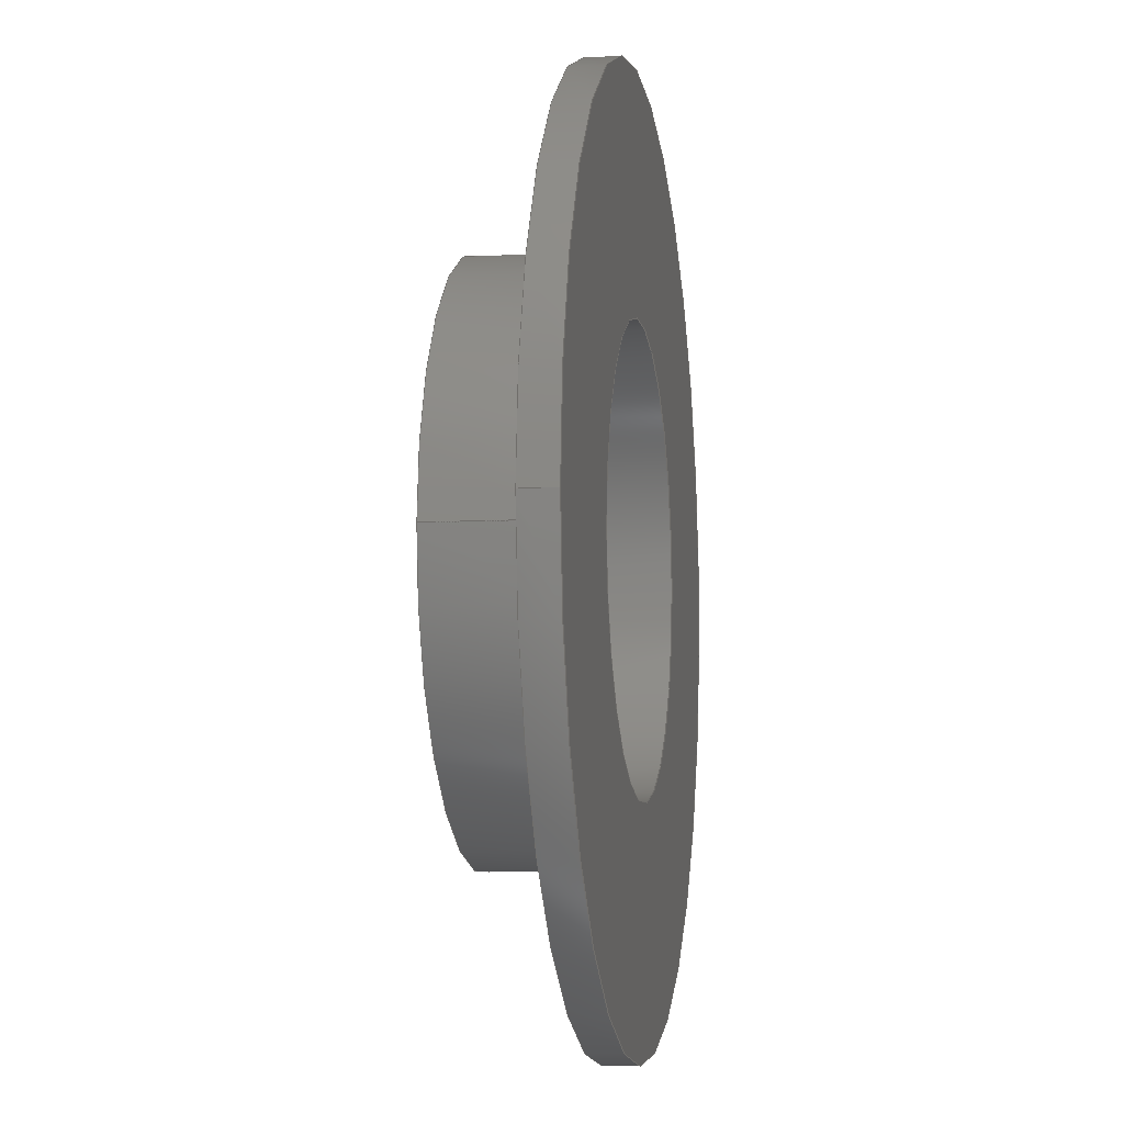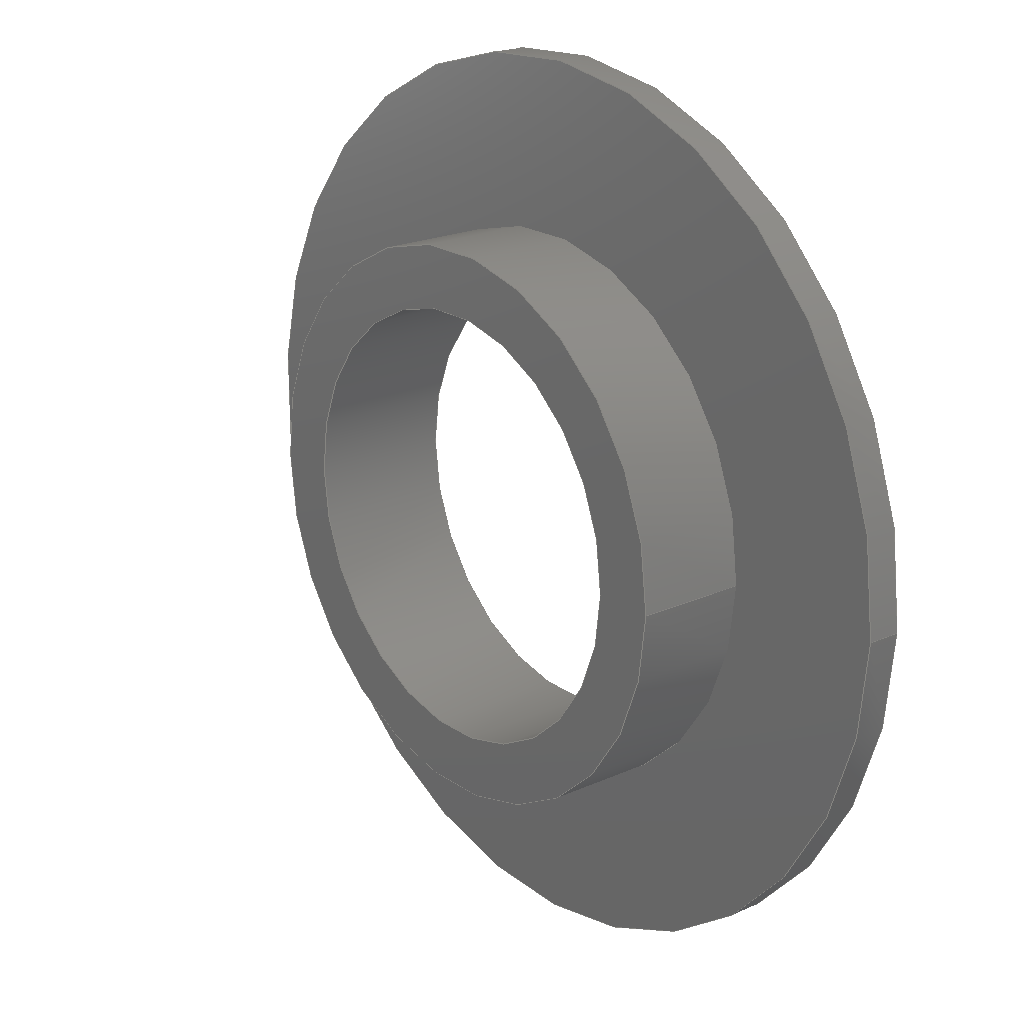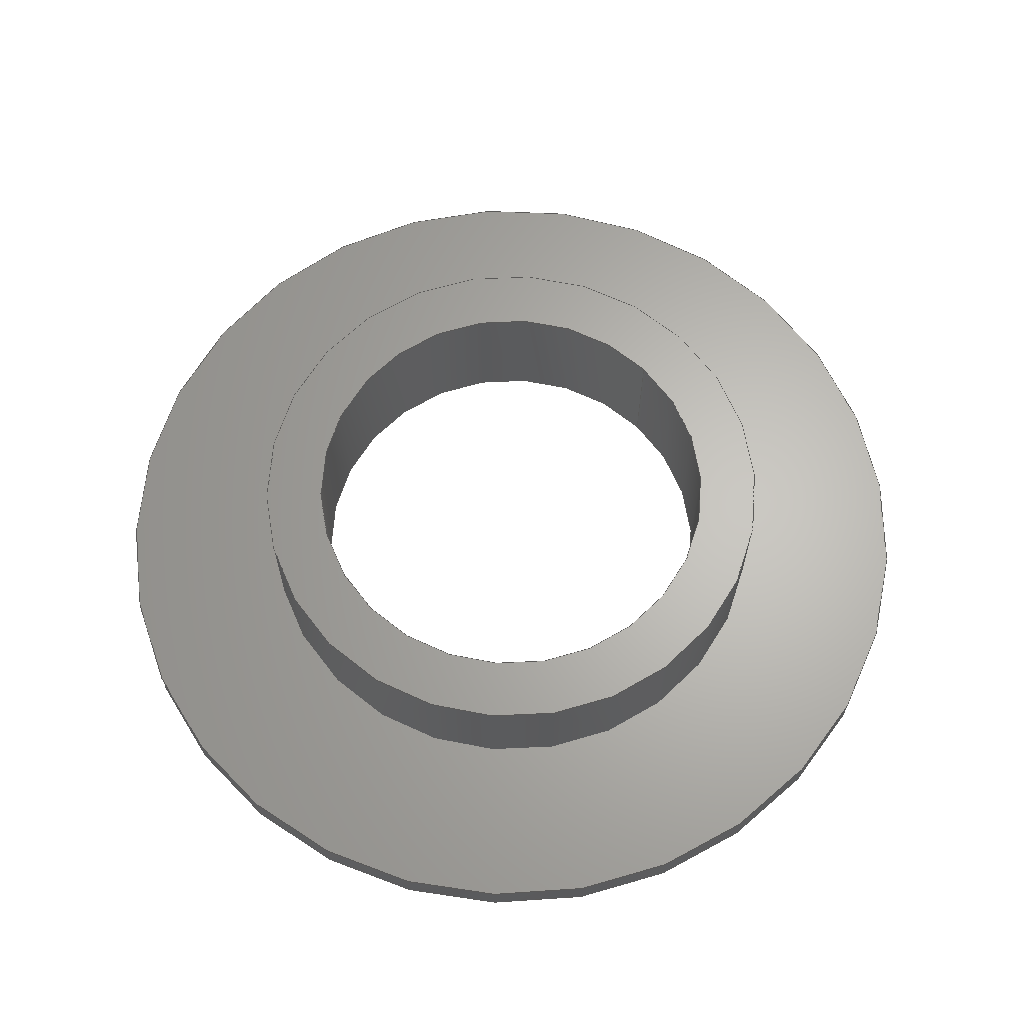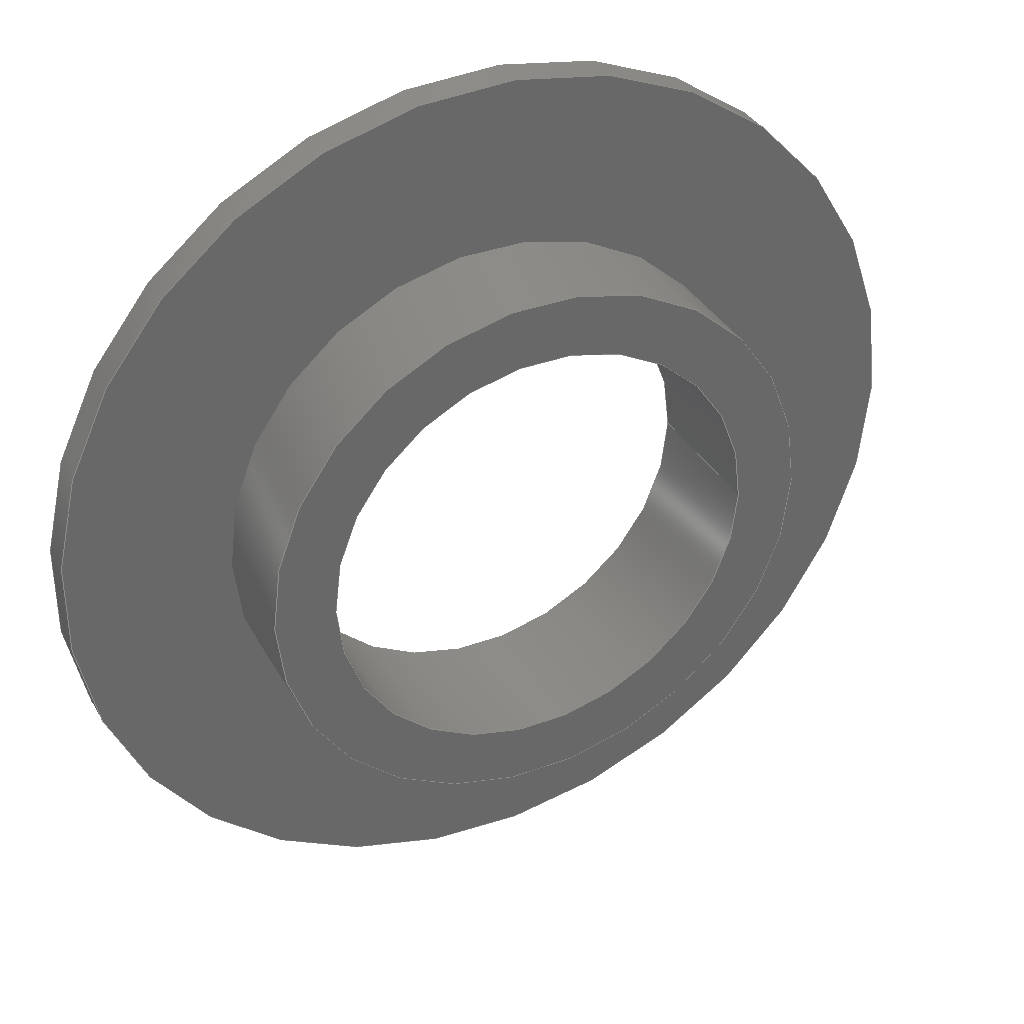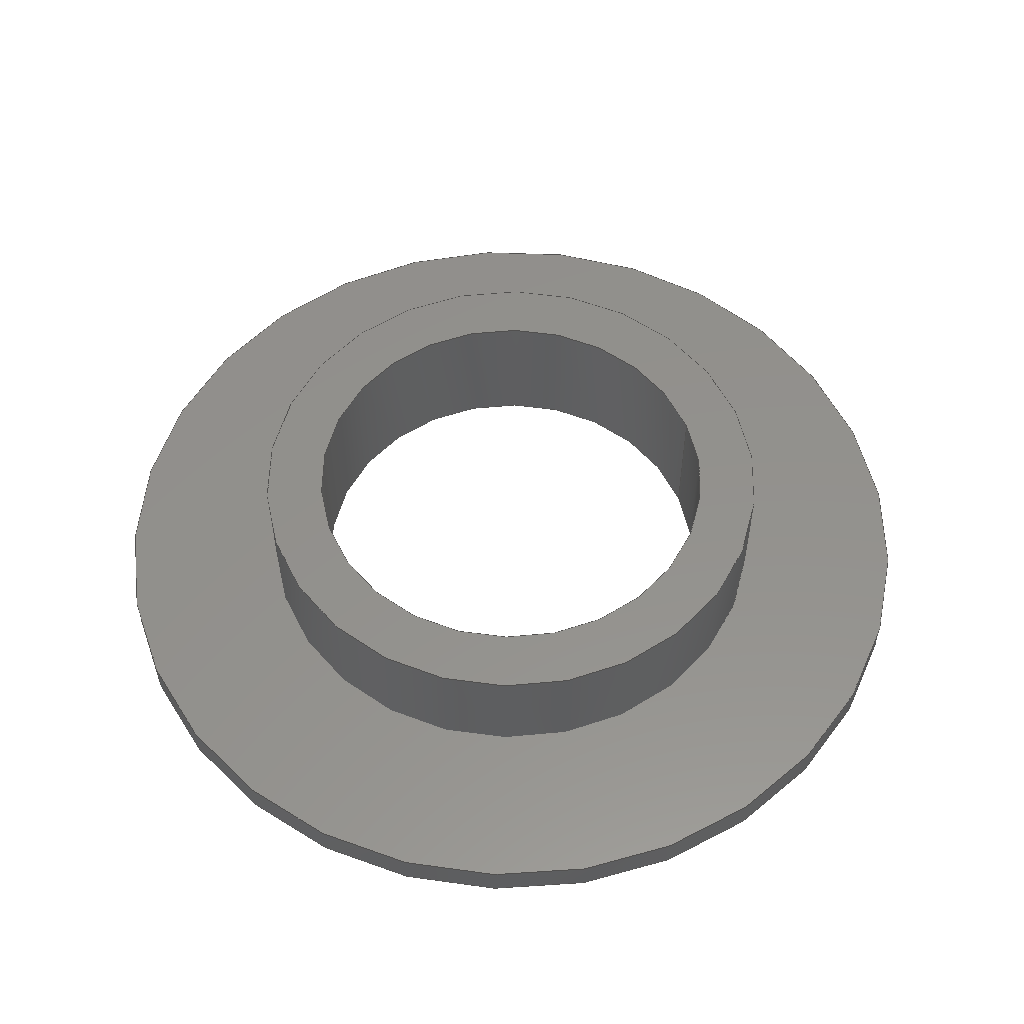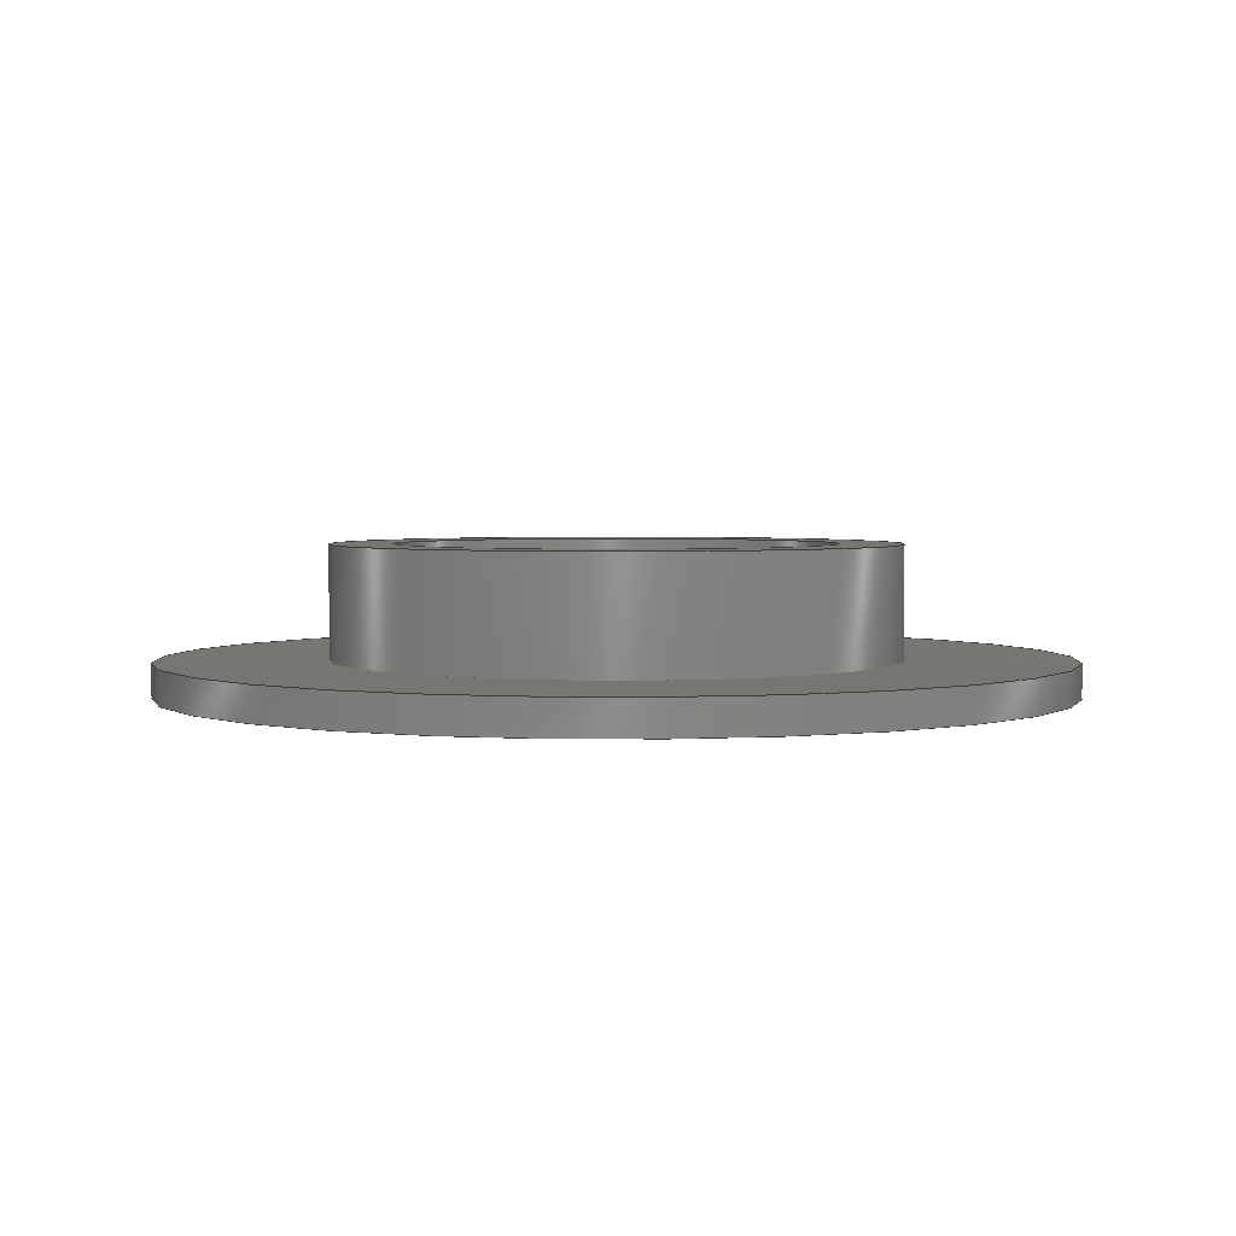
<metadata>
{"format":"step","ext":"step","renderer":"f3d","projection":"perspective","resolution":1024,"background":"white","views":[{"elev":-7.0,"azim":-80.6,"up":"+Z"},{"elev":20.8,"azim":-129.2,"up":"+Z"},{"elev":64.8,"azim":135.8,"up":"+Y"},{"elev":35.5,"azim":154.0,"up":"+Z"},{"elev":54.7,"azim":160.5,"up":"+Y"},{"elev":3.1,"azim":177.7,"up":"+Y"}]}
</metadata>
<code>
ISO-10303-21;
DATA;
#1 = APPLICATION_PROTOCOL_DEFINITION('international standard',
  'automotive_design',2000,#2);
#2 = APPLICATION_CONTEXT(
  'core data for automotive mechanical design processes');
#3 = SHAPE_DEFINITION_REPRESENTATION(#4,#10);
#4 = PRODUCT_DEFINITION_SHAPE('','',#5);
#5 = PRODUCT_DEFINITION('design','',#6,#9);
#6 = PRODUCT_DEFINITION_FORMATION('','',#7);
#7 = PRODUCT('dust_insulation','dust_insulation','',(#8));
#8 = PRODUCT_CONTEXT('',#2,'mechanical');
#9 = PRODUCT_DEFINITION_CONTEXT('part definition',#2,'design');
#10 = ADVANCED_BREP_SHAPE_REPRESENTATION('',(#11,#15),#151);
#11 = AXIS2_PLACEMENT_3D('',#12,#13,#14);
#12 = CARTESIAN_POINT('',(0,0,0));
#13 = DIRECTION('',(0,0,1));
#14 = DIRECTION('',(1,0,-0));
#15 = MANIFOLD_SOLID_BREP('',#16);
#16 = CLOSED_SHELL('',(#17,#50,#70,#90,#115,#135));
#17 = ADVANCED_FACE('',(#18),#45,.T.);
#18 = FACE_BOUND('',#19,.F.);
#19 = EDGE_LOOP('',(#20,#30,#37,#38));
#20 = ORIENTED_EDGE('',*,*,#21,.T.);
#21 = EDGE_CURVE('',#22,#24,#26,.T.);
#22 = VERTEX_POINT('',#23);
#23 = CARTESIAN_POINT('',(233.1,-141.1,25.45));
#24 = VERTEX_POINT('',#25);
#25 = CARTESIAN_POINT('',(233.1,-140.5,25.45));
#26 = LINE('',#27,#28);
#27 = CARTESIAN_POINT('',(233.1,-141.1,25.45));
#28 = VECTOR('',#29,1);
#29 = DIRECTION('',(0,1,-2.2e-16));
#30 = ORIENTED_EDGE('',*,*,#31,.T.);
#31 = EDGE_CURVE('',#24,#24,#32,.T.);
#32 = CIRCLE('',#33,8);
#33 = AXIS2_PLACEMENT_3D('',#34,#35,#36);
#34 = CARTESIAN_POINT('',(241.1,-140.5,25.45));
#35 = DIRECTION('',(0,1,-0));
#36 = DIRECTION('',(-1,0,0));
#37 = ORIENTED_EDGE('',*,*,#21,.F.);
#38 = ORIENTED_EDGE('',*,*,#39,.F.);
#39 = EDGE_CURVE('',#22,#22,#40,.T.);
#40 = CIRCLE('',#41,8);
#41 = AXIS2_PLACEMENT_3D('',#42,#43,#44);
#42 = CARTESIAN_POINT('',(241.1,-141.1,25.45));
#43 = DIRECTION('',(0,1,-0));
#44 = DIRECTION('',(-1,0,0));
#45 = CYLINDRICAL_SURFACE('',#46,8);
#46 = AXIS2_PLACEMENT_3D('',#47,#48,#49);
#47 = CARTESIAN_POINT('',(241.1,-141.1,25.45));
#48 = DIRECTION('',(0,-1,2.2e-16));
#49 = DIRECTION('',(-1,0,0));
#50 = ADVANCED_FACE('',(#51,#54),#65,.F.);
#51 = FACE_BOUND('',#52,.F.);
#52 = EDGE_LOOP('',(#53));
#53 = ORIENTED_EDGE('',*,*,#39,.T.);
#54 = FACE_BOUND('',#55,.T.);
#55 = EDGE_LOOP('',(#56));
#56 = ORIENTED_EDGE('',*,*,#57,.T.);
#57 = EDGE_CURVE('',#58,#58,#60,.T.);
#58 = VERTEX_POINT('',#59);
#59 = CARTESIAN_POINT('',(237.2,-141.1,25.45));
#60 = CIRCLE('',#61,3.9);
#61 = AXIS2_PLACEMENT_3D('',#62,#63,#64);
#62 = CARTESIAN_POINT('',(241.1,-141.1,25.45));
#63 = DIRECTION('',(0,1,-2.2e-16));
#64 = DIRECTION('',(-1,0,0));
#65 = PLANE('',#66);
#66 = AXIS2_PLACEMENT_3D('',#67,#68,#69);
#67 = CARTESIAN_POINT('',(241.1,-141.1,25.45));
#68 = DIRECTION('',(0,1,0));
#69 = DIRECTION('',(0,-0,1));
#70 = ADVANCED_FACE('',(#71,#74),#85,.T.);
#71 = FACE_BOUND('',#72,.T.);
#72 = EDGE_LOOP('',(#73));
#73 = ORIENTED_EDGE('',*,*,#31,.T.);
#74 = FACE_BOUND('',#75,.T.);
#75 = EDGE_LOOP('',(#76));
#76 = ORIENTED_EDGE('',*,*,#77,.F.);
#77 = EDGE_CURVE('',#78,#78,#80,.T.);
#78 = VERTEX_POINT('',#79);
#79 = CARTESIAN_POINT('',(236.1,-140.5,25.45));
#80 = CIRCLE('',#81,5);
#81 = AXIS2_PLACEMENT_3D('',#82,#83,#84);
#82 = CARTESIAN_POINT('',(241.1,-140.5,25.45));
#83 = DIRECTION('',(0,1,-0));
#84 = DIRECTION('',(-1,0,0));
#85 = PLANE('',#86);
#86 = AXIS2_PLACEMENT_3D('',#87,#88,#89);
#87 = CARTESIAN_POINT('',(241.1,-140.5,25.45));
#88 = DIRECTION('',(0,1,0));
#89 = DIRECTION('',(0,0,1));
#90 = ADVANCED_FACE('',(#91),#110,.T.);
#91 = FACE_BOUND('',#92,.F.);
#92 = EDGE_LOOP('',(#93,#101,#108,#109));
#93 = ORIENTED_EDGE('',*,*,#94,.T.);
#94 = EDGE_CURVE('',#78,#95,#97,.T.);
#95 = VERTEX_POINT('',#96);
#96 = CARTESIAN_POINT('',(236.1,-138.5,25.45));
#97 = LINE('',#98,#99);
#98 = CARTESIAN_POINT('',(236.1,-140.5,25.45));
#99 = VECTOR('',#100,1);
#100 = DIRECTION('',(0,1,-2.2e-16));
#101 = ORIENTED_EDGE('',*,*,#102,.T.);
#102 = EDGE_CURVE('',#95,#95,#103,.T.);
#103 = CIRCLE('',#104,5);
#104 = AXIS2_PLACEMENT_3D('',#105,#106,#107);
#105 = CARTESIAN_POINT('',(241.1,-138.5,25.45));
#106 = DIRECTION('',(0,1,-0));
#107 = DIRECTION('',(-1,0,0));
#108 = ORIENTED_EDGE('',*,*,#94,.F.);
#109 = ORIENTED_EDGE('',*,*,#77,.F.);
#110 = CYLINDRICAL_SURFACE('',#111,5);
#111 = AXIS2_PLACEMENT_3D('',#112,#113,#114);
#112 = CARTESIAN_POINT('',(241.1,-140.5,25.45));
#113 = DIRECTION('',(0,-1,2.2e-16));
#114 = DIRECTION('',(-1,0,0));
#115 = ADVANCED_FACE('',(#116,#119),#130,.T.);
#116 = FACE_BOUND('',#117,.T.);
#117 = EDGE_LOOP('',(#118));
#118 = ORIENTED_EDGE('',*,*,#102,.T.);
#119 = FACE_BOUND('',#120,.F.);
#120 = EDGE_LOOP('',(#121));
#121 = ORIENTED_EDGE('',*,*,#122,.T.);
#122 = EDGE_CURVE('',#123,#123,#125,.T.);
#123 = VERTEX_POINT('',#124);
#124 = CARTESIAN_POINT('',(237.2,-138.5,25.45));
#125 = CIRCLE('',#126,3.9);
#126 = AXIS2_PLACEMENT_3D('',#127,#128,#129);
#127 = CARTESIAN_POINT('',(241.1,-138.5,25.45));
#128 = DIRECTION('',(0,1,-2.2e-16));
#129 = DIRECTION('',(-1,0,0));
#130 = PLANE('',#131);
#131 = AXIS2_PLACEMENT_3D('',#132,#133,#134);
#132 = CARTESIAN_POINT('',(241.1,-138.5,25.45));
#133 = DIRECTION('',(0,1,0));
#134 = DIRECTION('',(0,0,1));
#135 = ADVANCED_FACE('',(#136),#146,.F.);
#136 = FACE_BOUND('',#137,.T.);
#137 = EDGE_LOOP('',(#138,#139,#144,#145));
#138 = ORIENTED_EDGE('',*,*,#57,.F.);
#139 = ORIENTED_EDGE('',*,*,#140,.F.);
#140 = EDGE_CURVE('',#123,#58,#141,.T.);
#141 = B_SPLINE_CURVE_WITH_KNOTS('',1,(#142,#143),.UNSPECIFIED.,.F.,.F.,
  (2,2),(-2.6,0),.PIECEWISE_BEZIER_KNOTS.);
#142 = CARTESIAN_POINT('',(237.2,-138.5,25.45));
#143 = CARTESIAN_POINT('',(237.2,-141.1,25.45));
#144 = ORIENTED_EDGE('',*,*,#122,.T.);
#145 = ORIENTED_EDGE('',*,*,#140,.T.);
#146 = CYLINDRICAL_SURFACE('',#147,3.9);
#147 = AXIS2_PLACEMENT_3D('',#148,#149,#150);
#148 = CARTESIAN_POINT('',(241.1,-141.1,25.45));
#149 = DIRECTION('',(0,-1,2.2e-16));
#150 = DIRECTION('',(-1,0,0));
#151 = ( GEOMETRIC_REPRESENTATION_CONTEXT(3) 
GLOBAL_UNCERTAINTY_ASSIGNED_CONTEXT((#155)) GLOBAL_UNIT_ASSIGNED_CONTEXT
((#152,#153,#154)) REPRESENTATION_CONTEXT('Context #1',
  '3D Context with UNIT and UNCERTAINTY') );
#152 = ( LENGTH_UNIT() NAMED_UNIT(*) SI_UNIT(.MILLI.,.METRE.) );
#153 = ( NAMED_UNIT(*) PLANE_ANGLE_UNIT() SI_UNIT($,.RADIAN.) );
#154 = ( NAMED_UNIT(*) SI_UNIT($,.STERADIAN.) SOLID_ANGLE_UNIT() );
#155 = UNCERTAINTY_MEASURE_WITH_UNIT(LENGTH_MEASURE(2e-06),#152,
  'distance_accuracy_value','confusion accuracy');
#156 = PRODUCT_RELATED_PRODUCT_CATEGORY('part',$,(#7));
#157 = MECHANICAL_DESIGN_GEOMETRIC_PRESENTATION_REPRESENTATION('',(#158,
    #169,#174,#178,#182,#186,#190),#151);
#158 = STYLED_ITEM('color',(#159),#15);
#159 = PRESENTATION_STYLE_ASSIGNMENT((#160,#166));
#160 = SURFACE_STYLE_USAGE(.BOTH.,#161);
#161 = SURFACE_SIDE_STYLE('',(#162));
#162 = SURFACE_STYLE_FILL_AREA(#163);
#163 = FILL_AREA_STYLE('',(#164));
#164 = FILL_AREA_STYLE_COLOUR('',#165);
#165 = COLOUR_RGB('',0.1961,0.1961,0.1961);
#166 = CURVE_STYLE('',#167,POSITIVE_LENGTH_MEASURE(0.1),#168);
#167 = DRAUGHTING_PRE_DEFINED_CURVE_FONT('continuous');
#168 = COLOUR_RGB('',0.09804,0.09804,
  0.09804);
#169 = OVER_RIDING_STYLED_ITEM('overriding color',(#170),#21,#158);
#170 = PRESENTATION_STYLE_ASSIGNMENT((#171));
#171 = CURVE_STYLE('',#172,POSITIVE_LENGTH_MEASURE(0.1),#173);
#172 = DRAUGHTING_PRE_DEFINED_CURVE_FONT('continuous');
#173 = DRAUGHTING_PRE_DEFINED_COLOUR('white');
#174 = OVER_RIDING_STYLED_ITEM('overriding color',(#175),#39,#158);
#175 = PRESENTATION_STYLE_ASSIGNMENT((#176));
#176 = CURVE_STYLE('',#177,POSITIVE_LENGTH_MEASURE(0.1),#173);
#177 = DRAUGHTING_PRE_DEFINED_CURVE_FONT('continuous');
#178 = OVER_RIDING_STYLED_ITEM('overriding color',(#179),#31,#158);
#179 = PRESENTATION_STYLE_ASSIGNMENT((#180));
#180 = CURVE_STYLE('',#181,POSITIVE_LENGTH_MEASURE(0.1),#173);
#181 = DRAUGHTING_PRE_DEFINED_CURVE_FONT('continuous');
#182 = OVER_RIDING_STYLED_ITEM('overriding color',(#183),#77,#158);
#183 = PRESENTATION_STYLE_ASSIGNMENT((#184));
#184 = CURVE_STYLE('',#185,POSITIVE_LENGTH_MEASURE(0.1),#173);
#185 = DRAUGHTING_PRE_DEFINED_CURVE_FONT('continuous');
#186 = OVER_RIDING_STYLED_ITEM('overriding color',(#187),#94,#158);
#187 = PRESENTATION_STYLE_ASSIGNMENT((#188));
#188 = CURVE_STYLE('',#189,POSITIVE_LENGTH_MEASURE(0.1),#173);
#189 = DRAUGHTING_PRE_DEFINED_CURVE_FONT('continuous');
#190 = OVER_RIDING_STYLED_ITEM('overriding color',(#191),#102,#158);
#191 = PRESENTATION_STYLE_ASSIGNMENT((#192));
#192 = CURVE_STYLE('',#193,POSITIVE_LENGTH_MEASURE(0.1),#173);
#193 = DRAUGHTING_PRE_DEFINED_CURVE_FONT('continuous');
ENDSEC;
END-ISO-10303-21;

</code>
